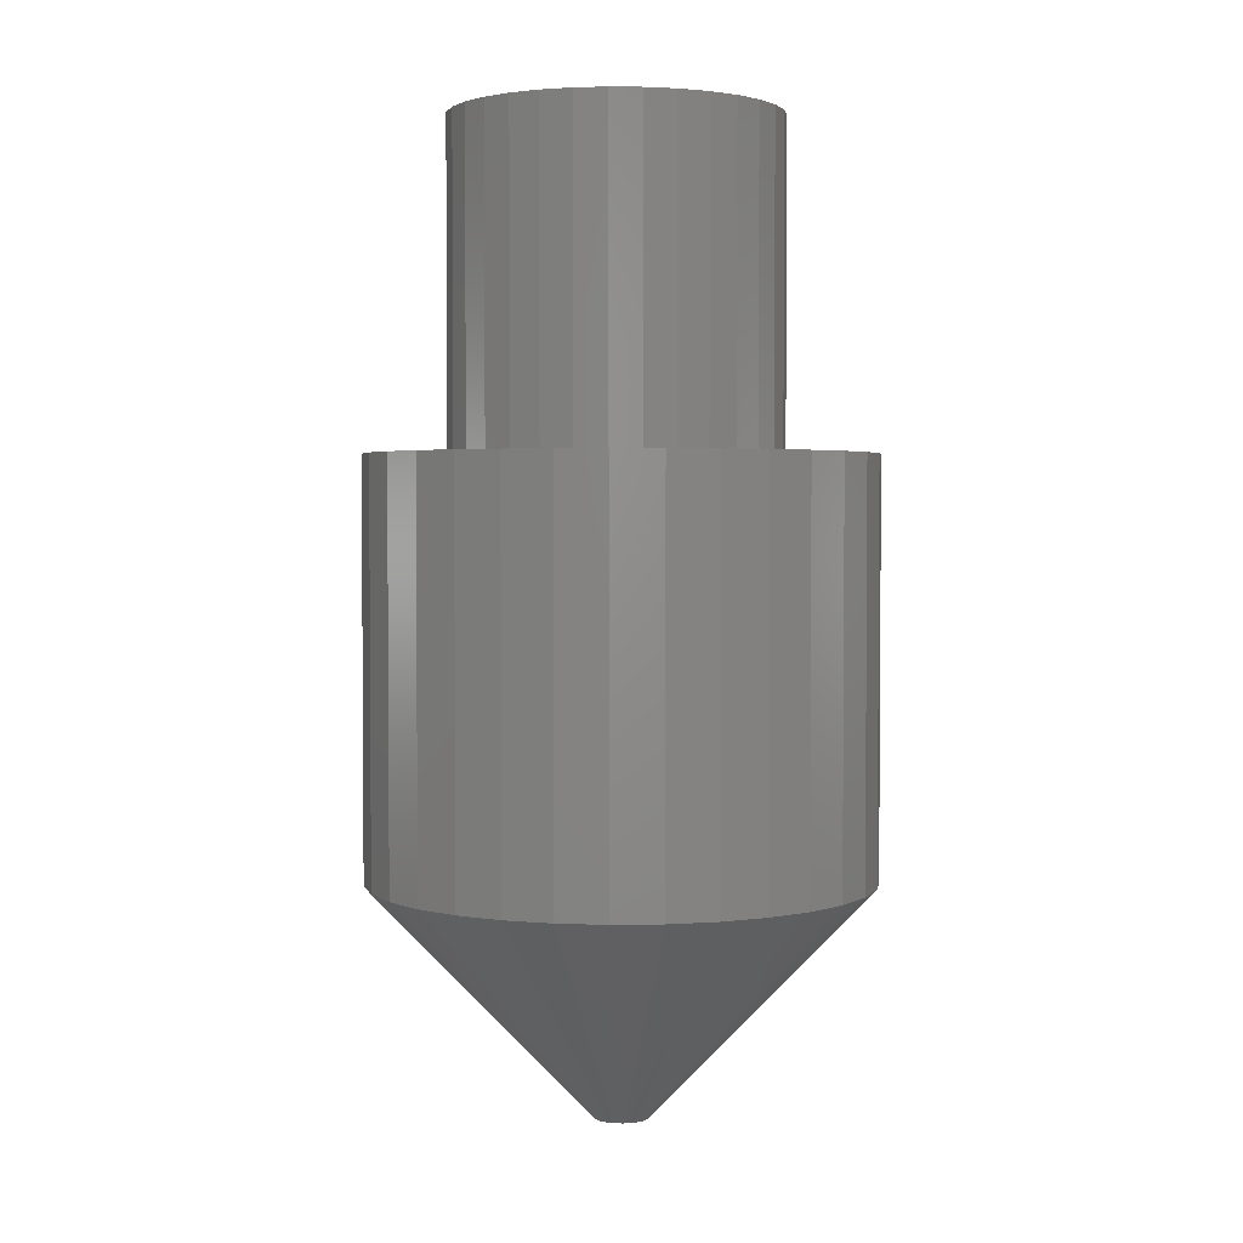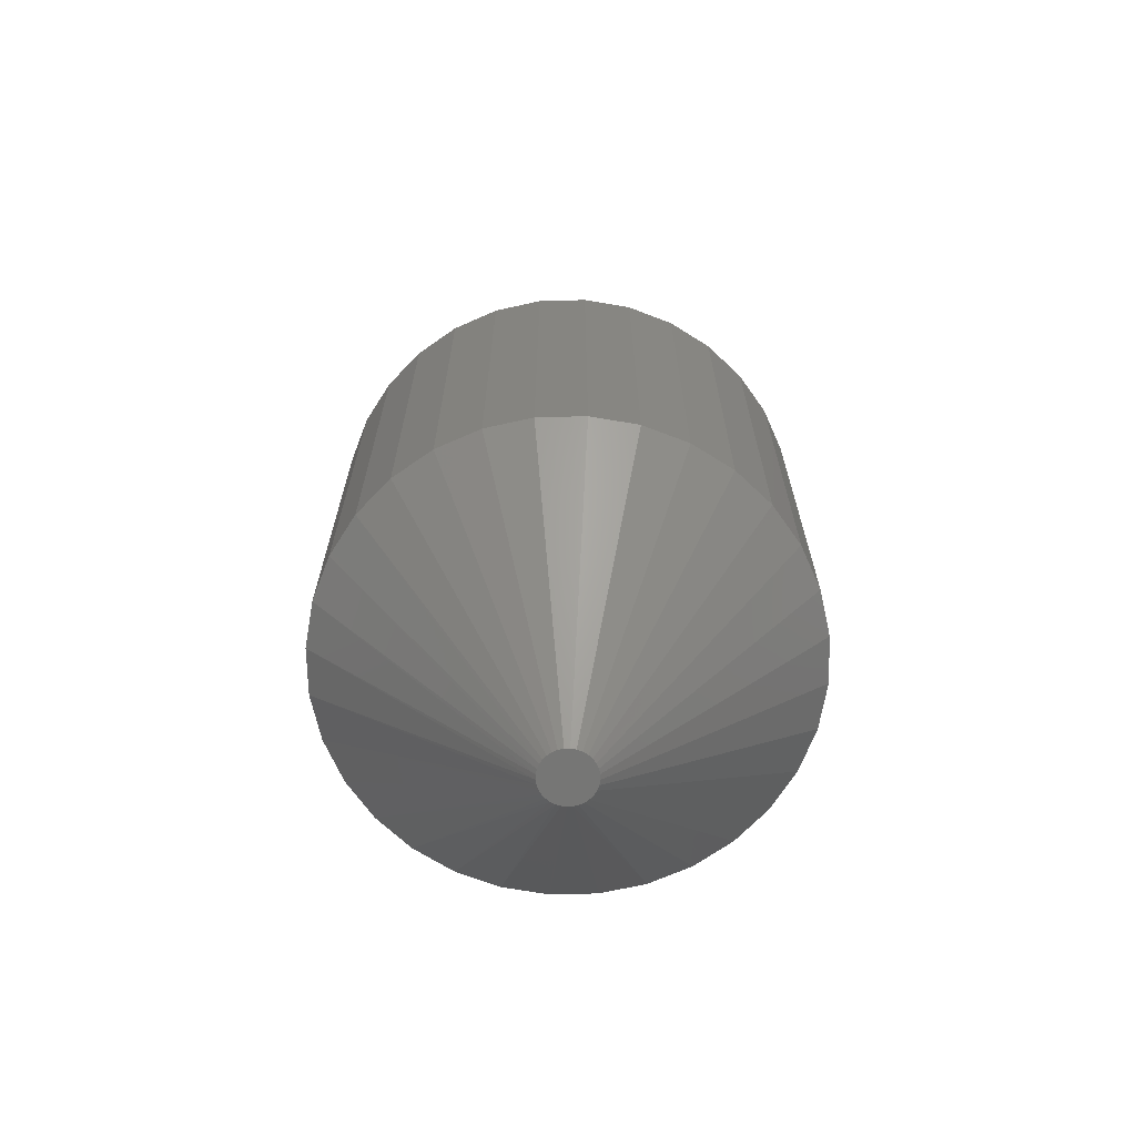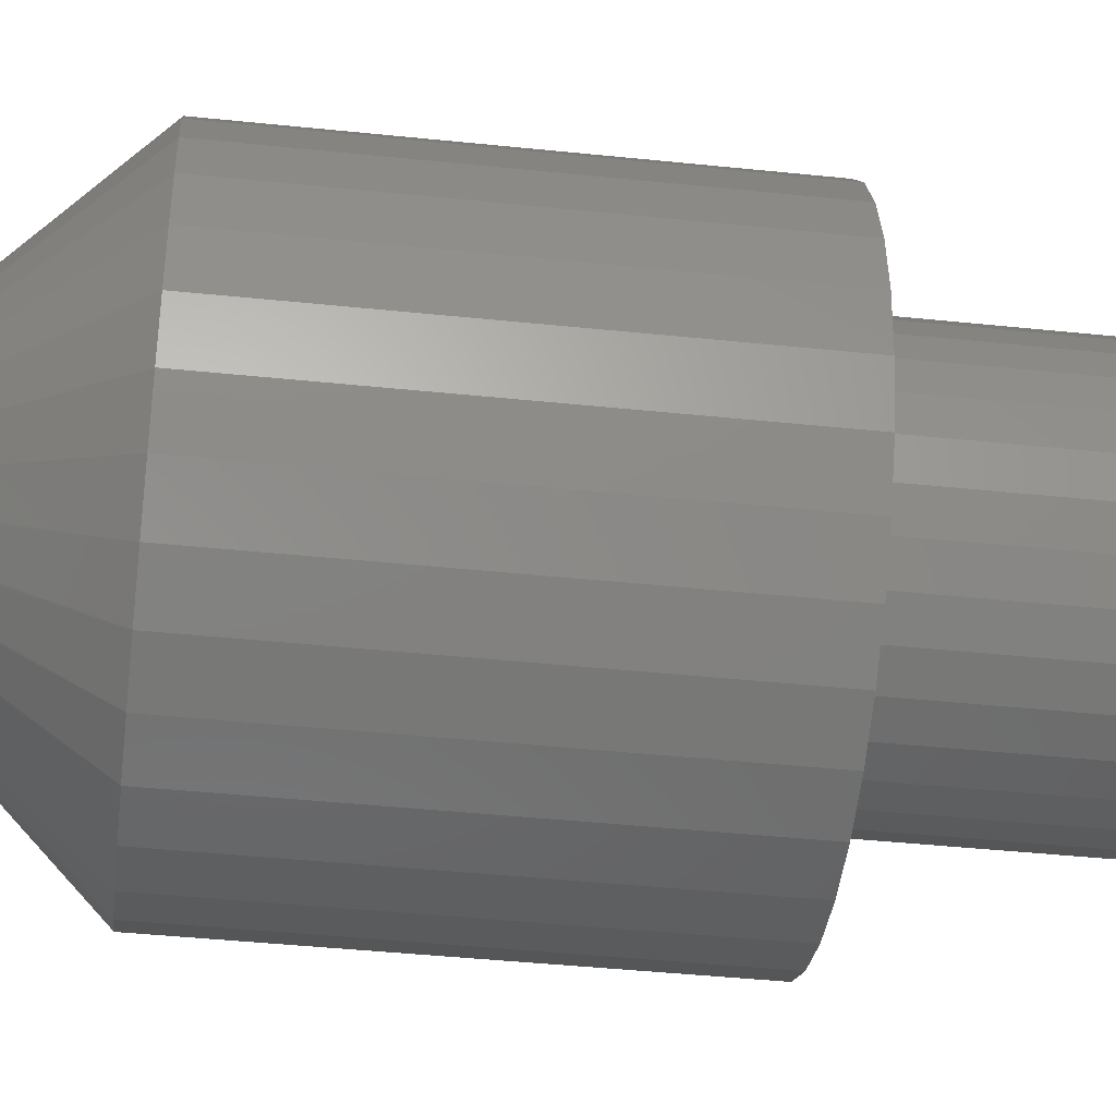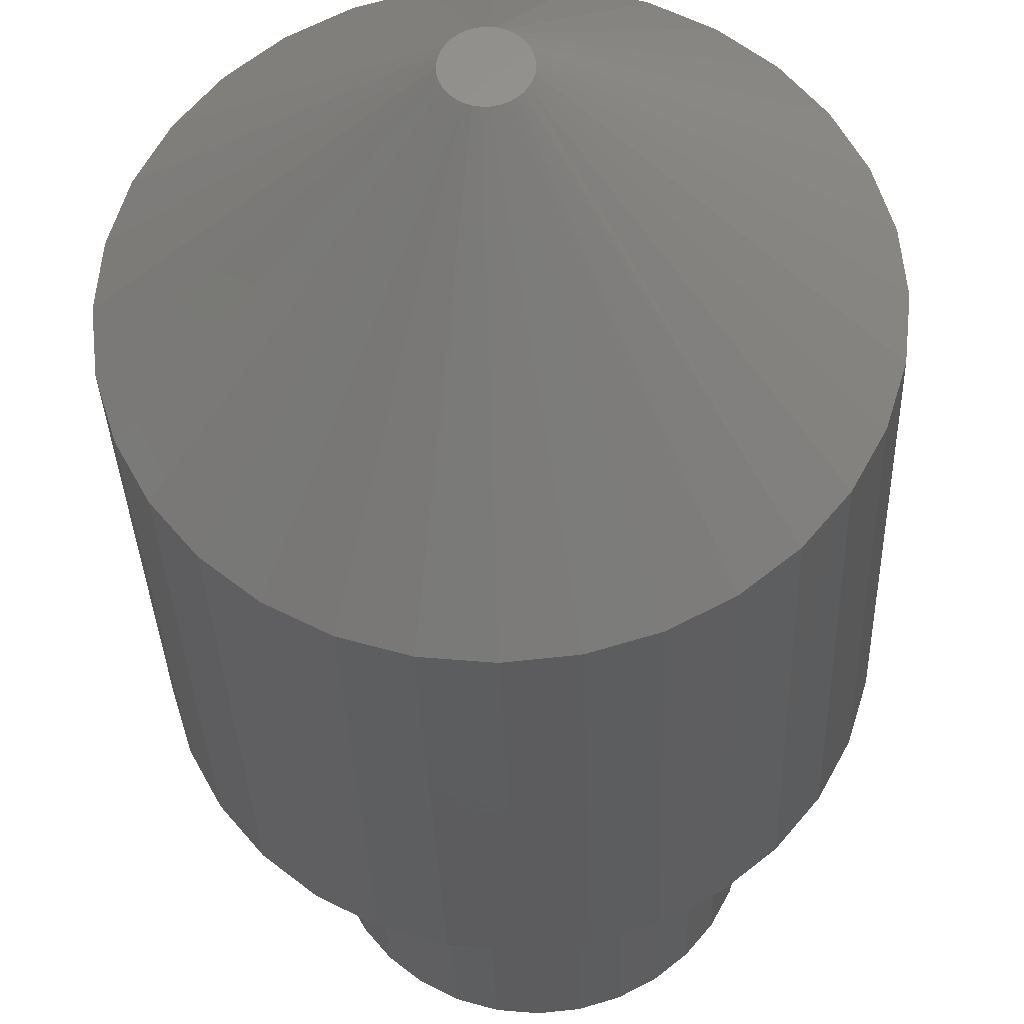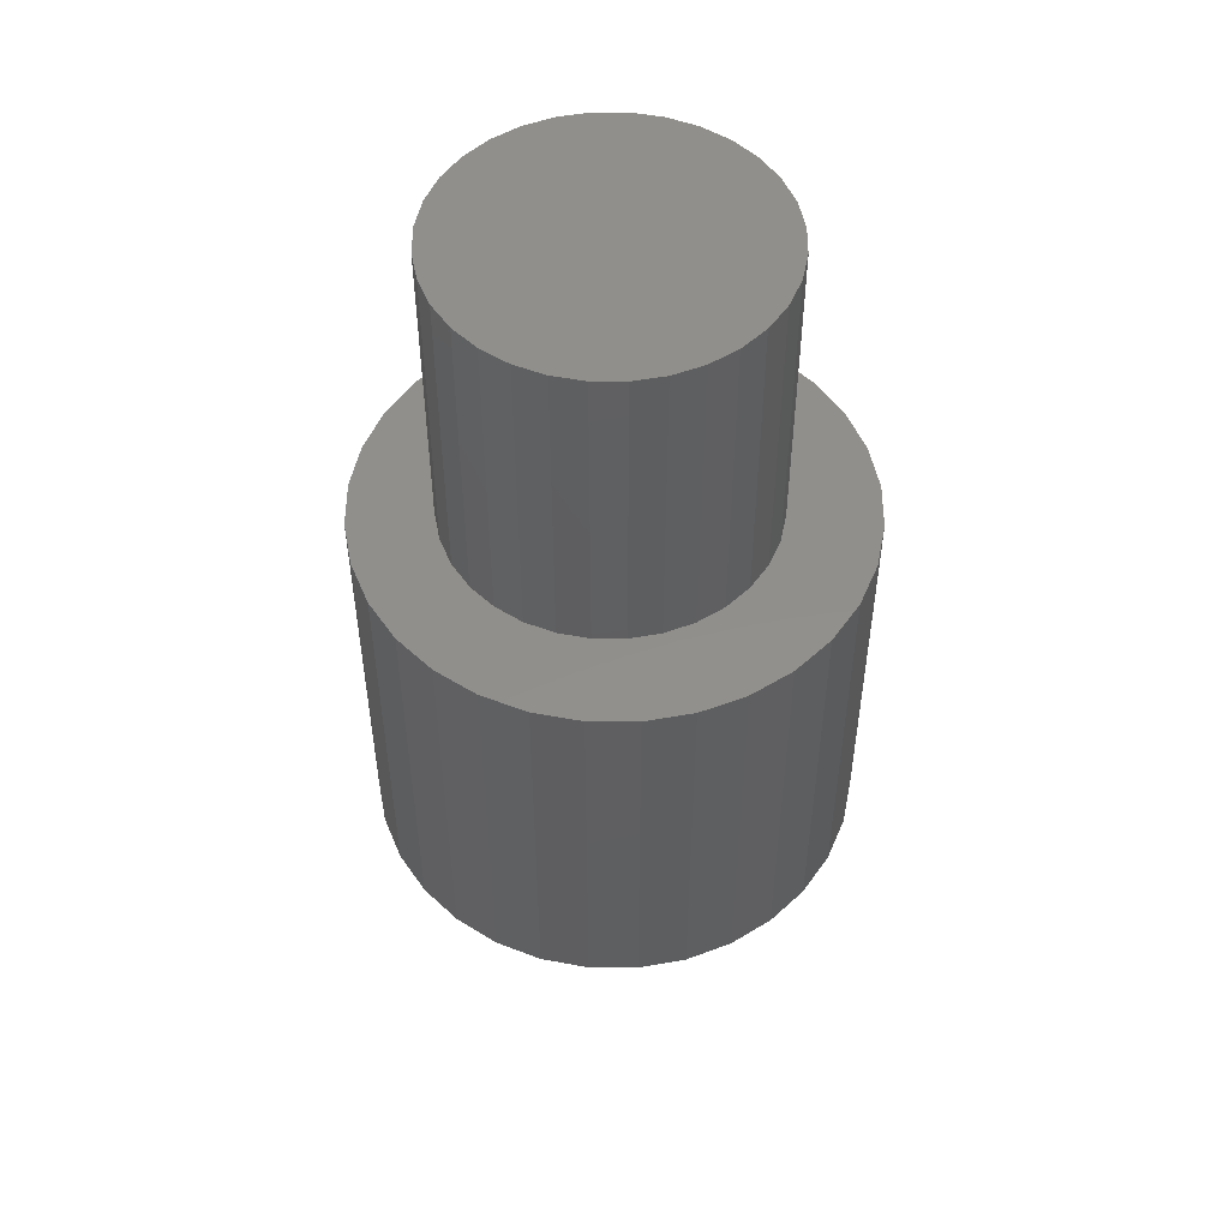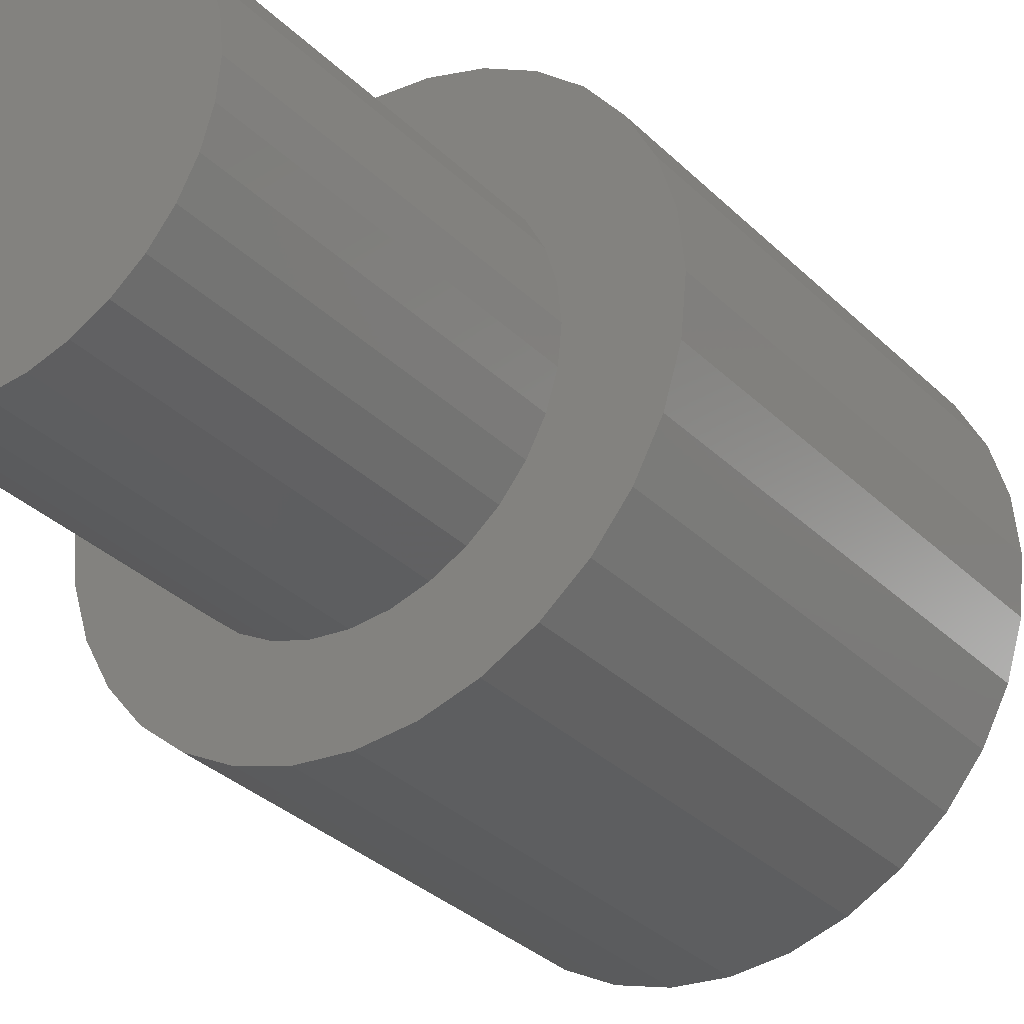
<metadata>
{"format":"stl","ext":"stl","renderer":"f3d","projection":"perspective","resolution":1024,"background":"white","views":[{"elev":2.7,"azim":-31.3,"up":"+Z"},{"elev":-68.3,"azim":130.8,"up":"+Z"},{"elev":-42.4,"azim":-97.1,"up":"+Y"},{"elev":-30.6,"azim":-178.3,"up":"+Y"},{"elev":51.1,"azim":50.9,"up":"+Z"},{"elev":-31.7,"azim":36.4,"up":"+Y"}]}
</metadata>
<code>
# stl→obj: 161 verts, 318 faces
v -0.04702 0.1167 0.5
v -0.1549 0.1075 0.5
v -0.06886 0.105 0.5
v -0.1226 -0.02464 0.5
v -0.1838 -0.03773 0.5
v -0.1154 -0.04834 0.5
v -0.04702 -0.1167 0.5
v -0.06886 -0.105 0.5
v -0.1549 -0.1075 0.5
v -0.1308 -0.1368 0.5
v -0.02333 -0.1239 0.5
v 0.09063 0.08932 0.5
v 0.1063 0.07018 0.5
v 0.1846 0.07402 0.5
v 0.1667 -0.1075 0.5
v 0.07149 -0.105 0.5
v 0.04965 -0.1167 0.5
v 0.1427 -0.1368 0.5
v 0.02596 -0.1239 0.5
v 0.001316 0.1263 0.5
v 0.02596 0.1239 0.5
v 0.1427 0.1368 0.5
v 0.1134 0.1608 0.5
v 0.07994 0.1787 0.5
v 0.04366 0.1897 0.5
v 0.005921 0.1934 0.5
v -0.03181 0.1897 0.5
v -0.0681 0.1787 0.5
v -0.1015 0.1608 0.5
v -0.1308 0.1368 0.5
v -0.02333 0.1239 0.5
v 0.001316 -0.1263 0.5
v -0.1015 -0.1608 0.5
v -0.0681 -0.1787 0.5
v -0.03181 -0.1897 0.5
v 0.005921 -0.1934 0.5
v 0.04366 -0.1897 0.5
v 0.07994 -0.1787 0.5
v 0.1134 -0.1608 0.5
v -0.1875 2.369e-17 0.5
v -0.1226 0.02464 0.5
v -0.1838 0.03773 0.5
v -0.1154 0.04834 0.5
v -0.1728 0.07402 0.5
v -0.1037 0.07018 0.5
v -0.088 0.08932 0.5
v -0.125 1.547e-17 0.5
v -0.1037 -0.07018 0.5
v -0.1728 -0.07402 0.5
v -0.088 -0.08932 0.5
v 0.07149 0.105 0.5
v 0.1667 0.1075 0.5
v 0.04965 0.1167 0.5
v 0.1956 0.03773 0.5
v 0.118 0.04834 0.5
v 0.1993 0 0.5
v 0.1252 0.02464 0.5
v 0.1276 0 0.5
v 0.1956 -0.03773 0.5
v 0.1252 -0.02464 0.5
v 0.118 -0.04834 0.5
v 0.1846 -0.07402 0.5
v 0.1063 -0.07018 0.5
v 0.09063 -0.08932 0.5
v 0.1276 0 0.75
v 0.1252 -0.02464 0.75
v 0.118 -0.04834 0.75
v 0.1063 -0.07018 0.75
v 0.09063 -0.08932 0.75
v 0.07149 -0.105 0.75
v 0.04965 -0.1167 0.75
v 0.02596 -0.1239 0.75
v 0.001316 -0.1263 0.75
v -0.02333 -0.1239 0.75
v -0.04702 -0.1167 0.75
v -0.06886 -0.105 0.75
v -0.088 -0.08932 0.75
v -0.1037 -0.07018 0.75
v -0.1154 -0.04834 0.75
v -0.1226 -0.02464 0.75
v -0.125 1.547e-17 0.75
v -0.1226 0.02464 0.75
v -0.1154 0.04834 0.75
v -0.1037 0.07018 0.75
v -0.088 0.08932 0.75
v -0.06886 0.105 0.75
v -0.04702 0.1167 0.75
v -0.02333 0.1239 0.75
v 0.001316 0.1263 0.75
v 0.02596 0.1239 0.75
v 0.04965 0.1167 0.75
v 0.07149 0.105 0.75
v 0.09063 0.08932 0.75
v 0.1063 0.07018 0.75
v 0.118 0.04834 0.75
v 0.1252 0.02464 0.75
v -0.002321 0.01991 0
v 0.001721 0.02113 0
v 0.005924 0.02155 0
v 0.01013 0.02113 0
v 0.01417 0.01991 0
v -0.006046 0.01792 0
v 0.01789 0.01791 0
v -0.009311 0.01524 0
v 0.02116 0.01523 0
v -0.01199 0.01197 0
v 0.02384 0.01197 0
v -0.01398 0.00825 0
v 0.02583 0.008245 0
v -0.01521 0.004209 0
v 0.02705 0.004203 0
v 0.02601 -0.007784 0
v -0.01417 -0.00778 0
v 0.0271 -0.003959 0
v -0.0124 -0.01134 0
v 0.02424 -0.01134 0
v -0.01 -0.01451 0
v 0.02184 -0.01452 0
v -0.007066 -0.01719 0
v 0.0189 -0.01719 0
v -0.003685 -0.01929 0
v 0.01552 -0.01929 0
v 0.01182 -0.02072 0
v 0.007907 -0.02145 0
v 0.003931 -0.02145 0
v 2.213e-05 -0.02072 0
v -0.01526 -0.003955 0
v -0.01562 6.312e-06 0
v 0.02747 1.906e-17 0
v 0.1993 -4.737e-17 0.1797
v 0.1956 -0.03773 0.1797
v 0.1846 -0.07402 0.1797
v 0.1667 -0.1075 0.1797
v 0.1427 -0.1368 0.1797
v 0.1134 -0.1608 0.1797
v 0.07994 -0.1787 0.1797
v 0.04366 -0.1897 0.1797
v 0.005921 -0.1934 0.1797
v -0.03181 -0.1897 0.1797
v -0.0681 -0.1787 0.1797
v -0.1015 -0.1608 0.1797
v -0.1308 -0.1368 0.1797
v -0.1549 -0.1075 0.1797
v -0.1728 -0.07402 0.1797
v -0.1838 -0.03773 0.1797
v -0.1875 2.369e-17 0.1797
v -0.1838 0.03773 0.1797
v -0.1728 0.07402 0.1797
v -0.1549 0.1075 0.1797
v -0.1308 0.1368 0.1797
v -0.1015 0.1608 0.1797
v -0.0681 0.1787 0.1797
v -0.03181 0.1897 0.1797
v 0.005921 0.1934 0.1797
v 0.04366 0.1897 0.1797
v 0.07994 0.1787 0.1797
v 0.1134 0.1608 0.1797
v 0.1427 0.1368 0.1797
v 0.1667 0.1075 0.1797
v 0.1846 0.07402 0.1797
v 0.1956 0.03773 0.1797
f 1 2 3
f 4 5 6
f 7 8 9
f 9 10 7
f 11 7 10
f 12 13 14
f 15 16 17
f 15 17 18
f 18 17 19
f 20 21 22
f 20 22 23
f 20 23 24
f 20 24 25
f 20 25 26
f 20 26 27
f 20 27 28
f 20 28 29
f 20 29 30
f 30 2 1
f 30 1 31
f 30 31 20
f 32 11 10
f 32 10 33
f 32 33 34
f 32 34 35
f 32 35 36
f 32 36 37
f 32 37 38
f 32 38 39
f 32 39 18
f 32 18 19
f 40 41 42
f 42 41 43
f 42 43 44
f 44 43 45
f 44 45 2
f 2 45 46
f 2 46 3
f 5 4 40
f 40 4 47
f 40 47 41
f 6 5 48
f 48 5 49
f 48 49 50
f 50 49 9
f 50 9 8
f 12 14 51
f 51 14 52
f 51 52 53
f 53 52 22
f 53 22 21
f 14 13 54
f 54 13 55
f 54 55 56
f 56 55 57
f 56 57 58
f 56 58 59
f 59 58 60
f 59 60 61
f 59 61 62
f 62 61 63
f 62 63 15
f 15 63 64
f 15 64 16
f 58 65 60
f 60 65 66
f 60 66 61
f 61 66 67
f 61 67 63
f 63 67 68
f 63 68 64
f 64 68 69
f 64 69 16
f 16 69 70
f 16 70 17
f 17 70 71
f 17 71 19
f 19 71 72
f 19 72 32
f 32 72 73
f 32 73 11
f 11 73 74
f 11 74 7
f 7 74 75
f 7 75 8
f 8 75 76
f 8 76 50
f 50 76 77
f 50 77 48
f 48 77 78
f 48 78 6
f 6 78 79
f 6 79 4
f 4 79 80
f 4 80 47
f 47 80 81
f 47 81 41
f 41 81 82
f 41 82 43
f 43 82 83
f 43 83 45
f 45 83 84
f 45 84 46
f 46 84 85
f 46 85 3
f 3 85 86
f 3 86 1
f 1 86 87
f 1 87 31
f 31 87 88
f 31 88 20
f 20 88 89
f 20 89 21
f 21 89 90
f 21 90 53
f 53 90 91
f 53 91 51
f 51 91 92
f 51 92 12
f 12 92 93
f 12 93 13
f 13 93 94
f 13 94 55
f 55 94 95
f 55 95 57
f 57 95 96
f 57 96 58
f 58 96 65
f 88 90 89
f 90 88 87
f 90 87 91
f 91 87 86
f 91 86 92
f 70 75 71
f 71 75 74
f 71 74 72
f 72 74 73
f 92 86 93
f 93 86 85
f 93 85 94
f 94 85 84
f 94 84 95
f 95 84 83
f 95 83 96
f 96 83 82
f 96 82 65
f 65 82 81
f 65 81 66
f 66 81 80
f 66 80 67
f 67 80 79
f 67 79 68
f 68 79 78
f 68 78 69
f 69 78 77
f 69 77 70
f 70 77 76
f 70 76 75
f 97 98 99
f 97 99 100
f 101 97 100
f 102 97 101
f 103 102 101
f 104 102 103
f 105 104 103
f 106 104 105
f 107 106 105
f 108 106 107
f 109 108 107
f 110 108 109
f 111 110 109
f 112 113 114
f 115 113 112
f 116 115 112
f 117 115 116
f 118 117 116
f 119 117 118
f 120 119 118
f 121 119 120
f 122 123 124
f 122 124 125
f 122 125 126
f 122 126 121
f 122 121 120
f 113 127 114
f 114 127 128
f 114 128 129
f 129 128 110
f 129 110 111
f 130 56 131
f 131 56 59
f 131 59 132
f 132 59 62
f 132 62 133
f 133 62 15
f 133 15 134
f 134 15 18
f 134 18 135
f 135 18 39
f 135 39 136
f 136 39 38
f 136 38 137
f 137 38 37
f 137 37 138
f 138 37 36
f 138 36 139
f 139 36 35
f 139 35 140
f 140 35 34
f 140 34 141
f 141 34 33
f 141 33 142
f 142 33 10
f 142 10 143
f 143 10 9
f 143 9 144
f 144 9 49
f 144 49 145
f 145 49 5
f 145 5 146
f 146 5 40
f 146 40 147
f 147 40 42
f 147 42 148
f 148 42 44
f 148 44 149
f 149 44 2
f 149 2 150
f 150 2 30
f 150 30 151
f 151 30 29
f 151 29 152
f 152 29 28
f 152 28 153
f 153 28 27
f 153 27 154
f 154 27 26
f 154 26 155
f 155 26 25
f 155 25 156
f 156 25 24
f 156 24 157
f 157 24 23
f 157 23 158
f 158 23 22
f 158 22 159
f 159 22 52
f 159 52 160
f 160 52 14
f 160 14 161
f 161 14 54
f 161 54 130
f 130 54 56
f 129 161 130
f 129 111 161
f 146 110 128
f 146 147 110
f 109 160 161
f 109 161 111
f 107 158 159
f 159 160 107
f 107 160 109
f 101 156 157
f 101 157 103
f 157 105 103
f 100 154 155
f 155 156 100
f 100 156 101
f 97 152 153
f 97 153 98
f 153 99 98
f 102 150 151
f 151 152 102
f 102 152 97
f 108 148 149
f 108 149 106
f 149 104 106
f 147 148 110
f 110 148 108
f 158 107 105
f 105 157 158
f 154 100 99
f 99 153 154
f 150 102 104
f 104 149 150
f 128 145 146
f 128 127 145
f 130 114 129
f 130 131 114
f 113 144 145
f 113 145 127
f 115 142 143
f 143 144 115
f 115 144 113
f 119 141 142
f 119 142 117
f 121 140 141
f 121 141 119
f 125 138 139
f 125 139 126
f 139 140 126
f 126 140 121
f 124 137 138
f 124 138 125
f 123 136 137
f 123 137 124
f 120 134 135
f 120 135 122
f 135 136 122
f 122 136 123
f 118 133 134
f 118 134 120
f 132 116 112
f 132 133 116
f 116 133 118
f 114 131 112
f 131 132 112
f 142 115 117

</code>
